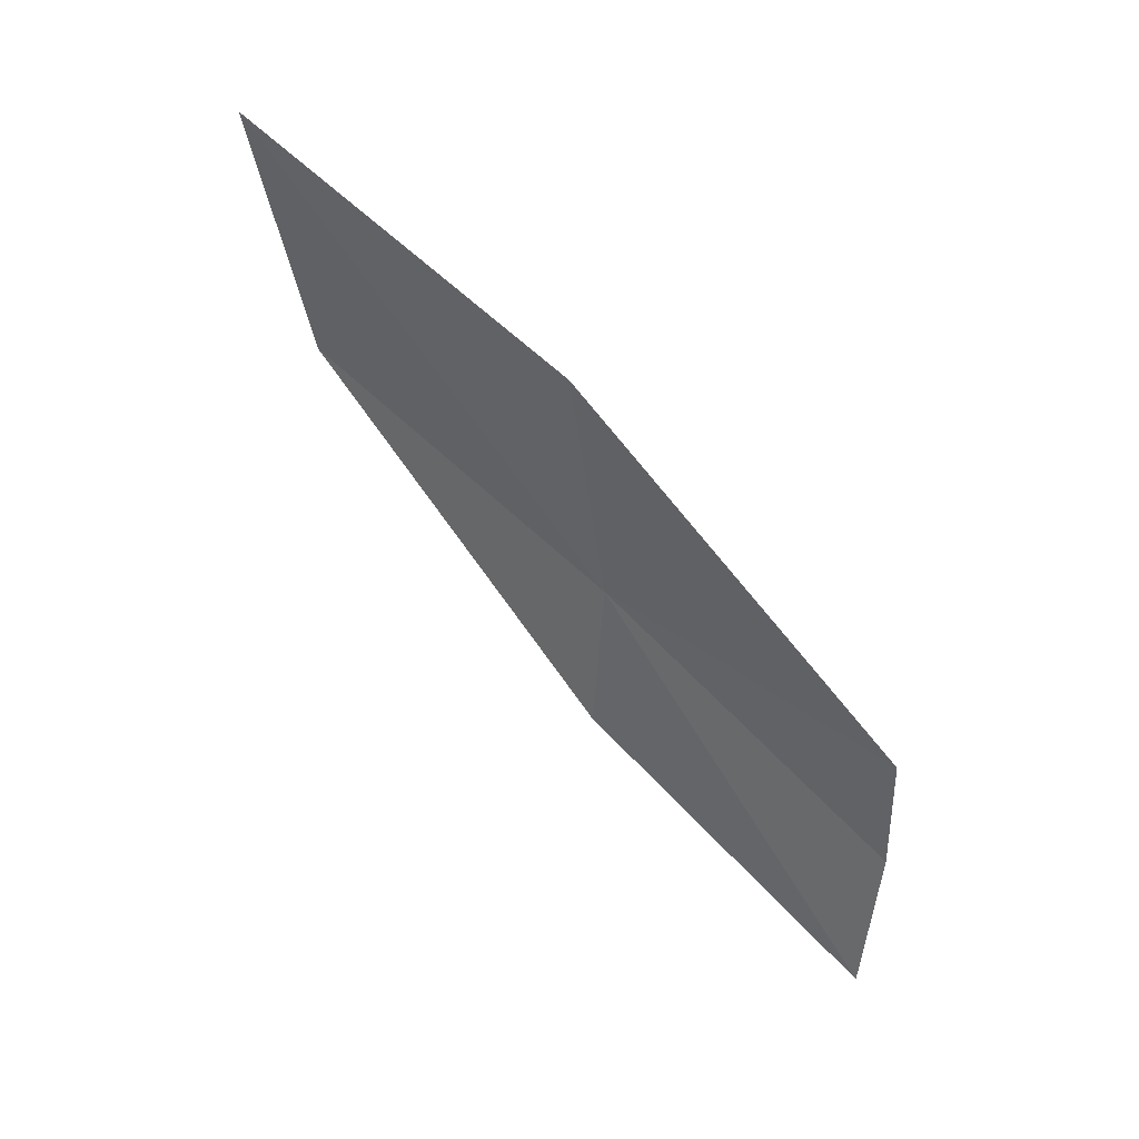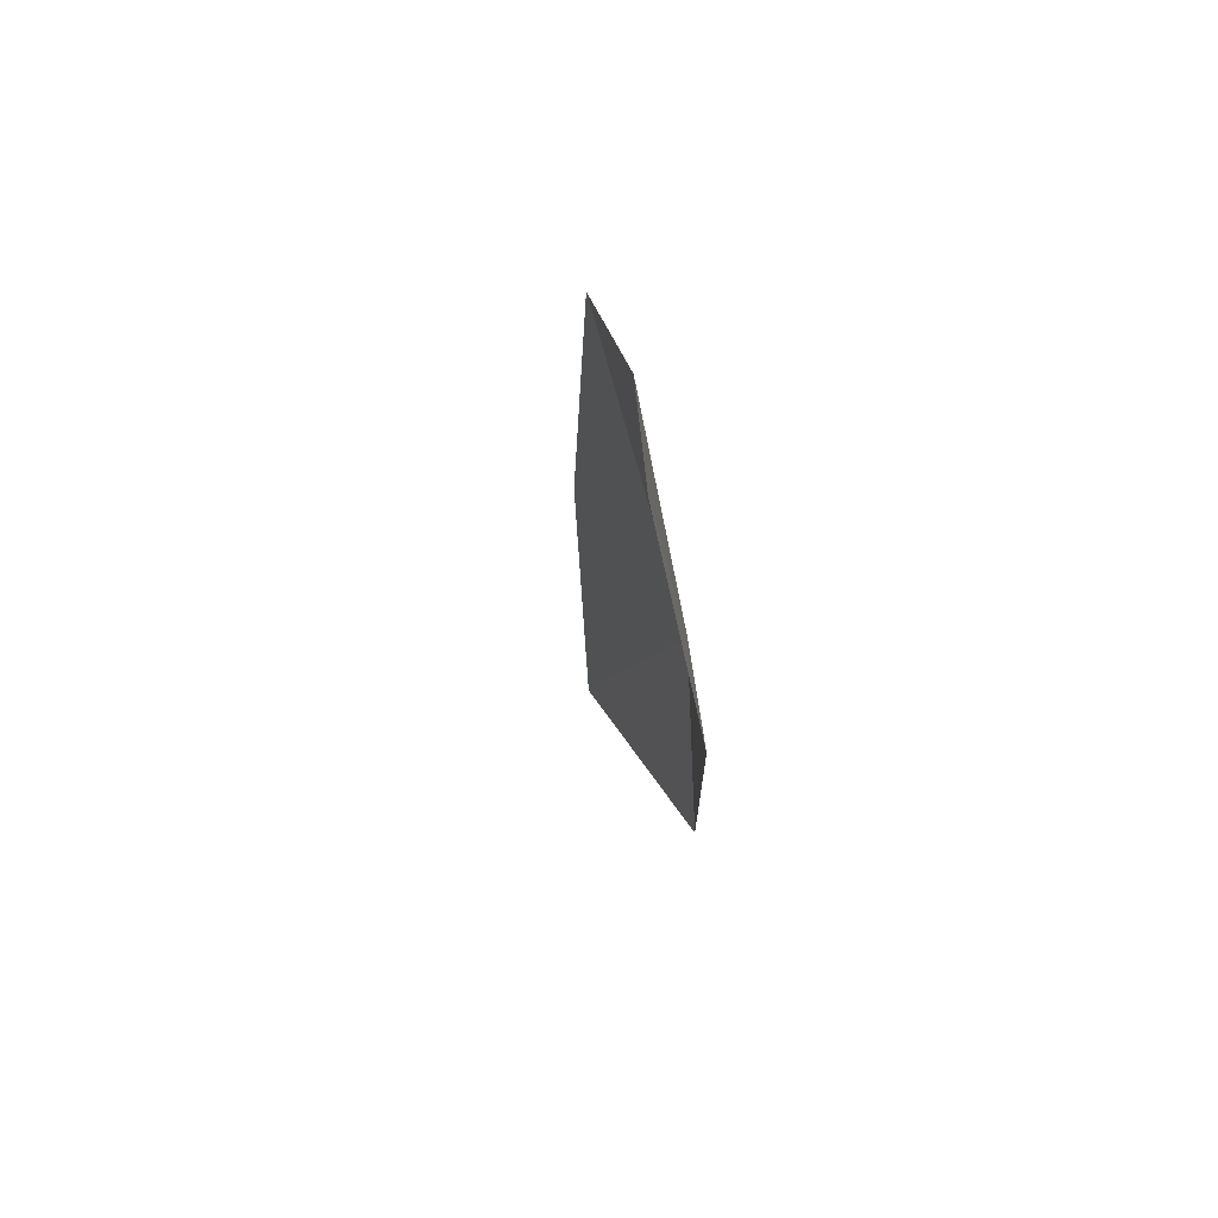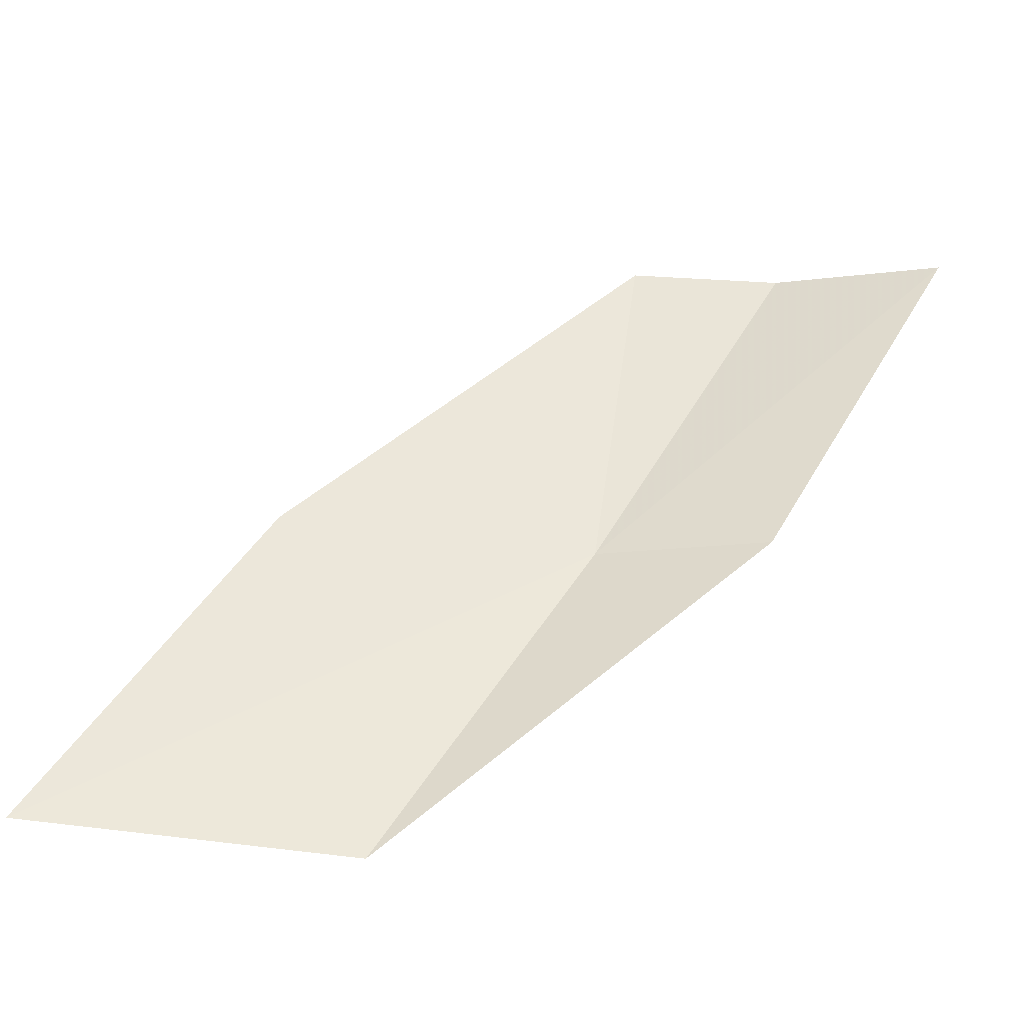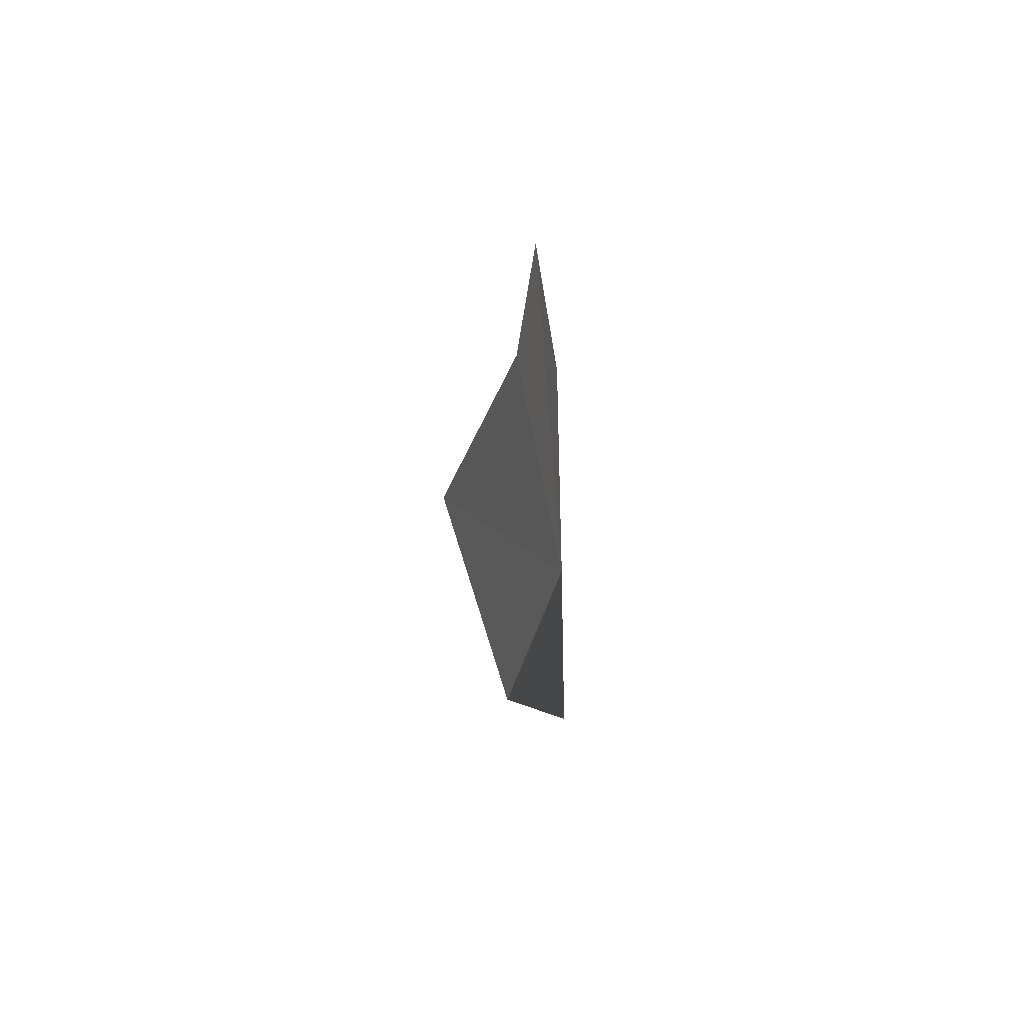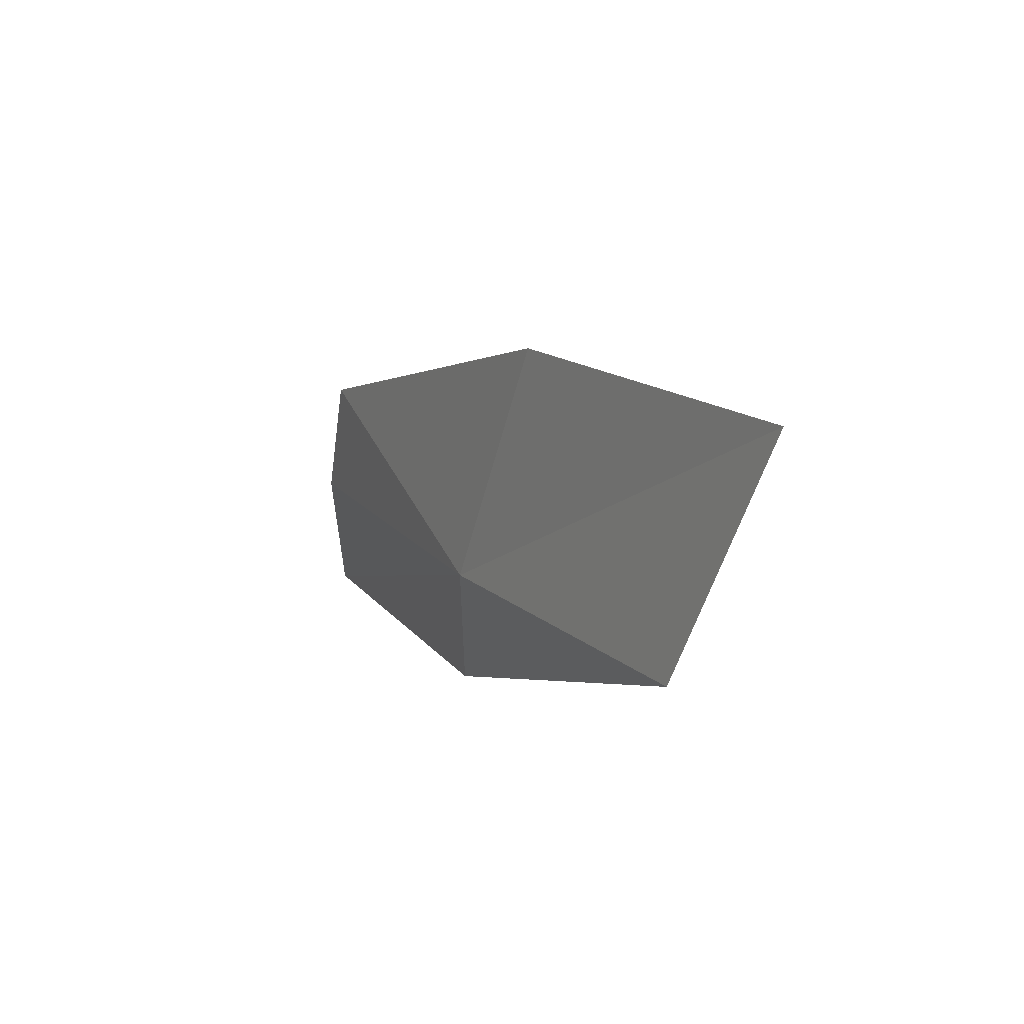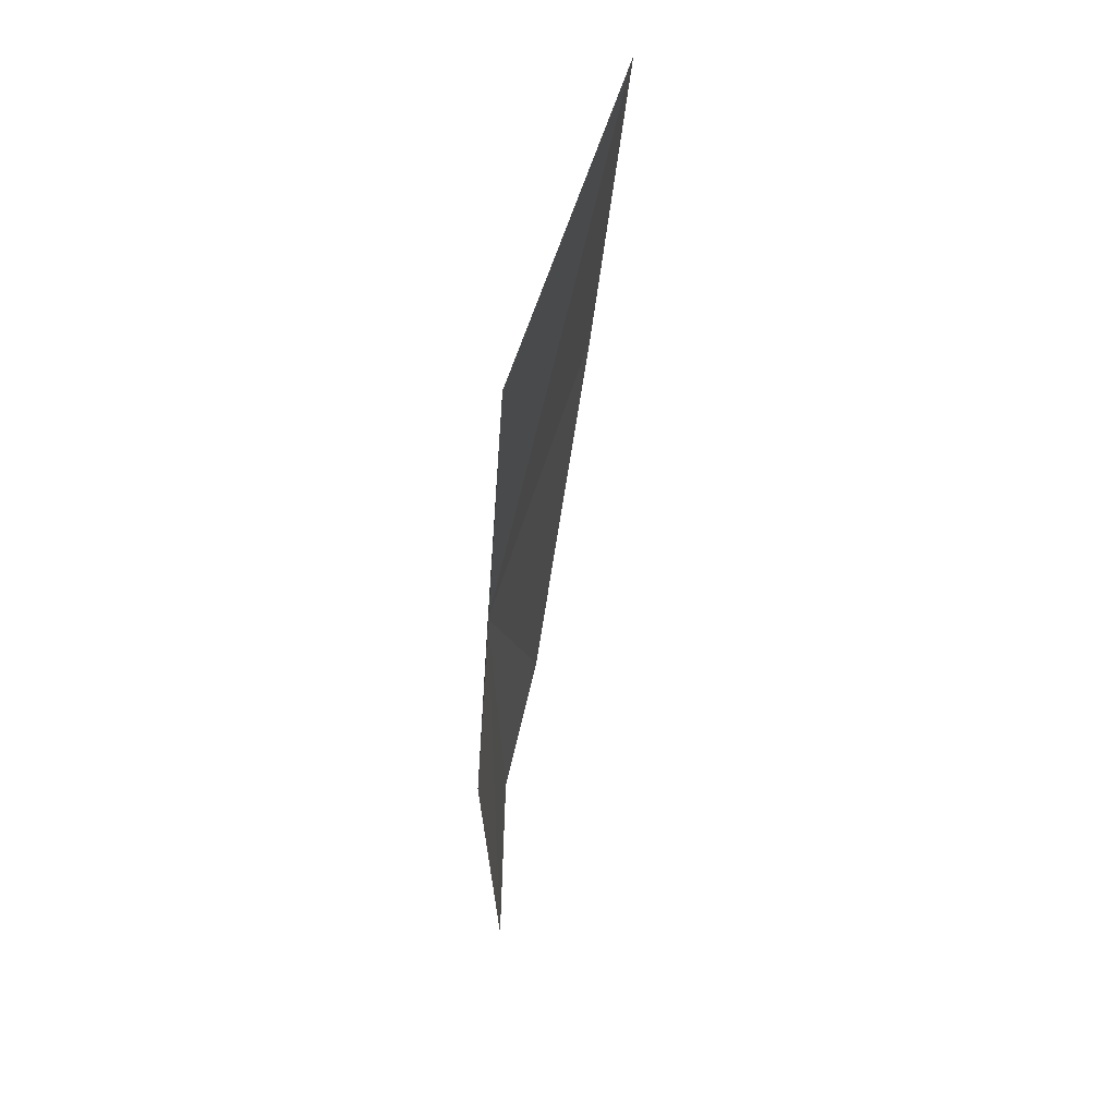
<metadata>
{"format":"obj","ext":"obj","renderer":"f3d","projection":"perspective","resolution":1024,"background":"white","views":[{"elev":30.0,"azim":-50.8,"up":"+Y"},{"elev":-61.6,"azim":12.9,"up":"+Y"},{"elev":-40.9,"azim":-73.2,"up":"+Z"},{"elev":34.0,"azim":19.4,"up":"+Z"},{"elev":51.5,"azim":153.4,"up":"+Y"},{"elev":-1.2,"azim":-174.2,"up":"+Y"}]}
</metadata>
<code>
v 16.98 167.2 9.694
v 17.02 166.3 9.575
v 16.64 168.4 7.718
v 17.14 165.1 11.53
v 17.12 166.1 11.67
v 16.92 166.9 11.79
v 16.39 168.9 9.898
v 16 170.1 7.88
f 1 3 2
f 1 2 4
f 1 4 5
f 1 6 7
f 1 5 6
f 1 7 8
f 1 8 3

</code>
